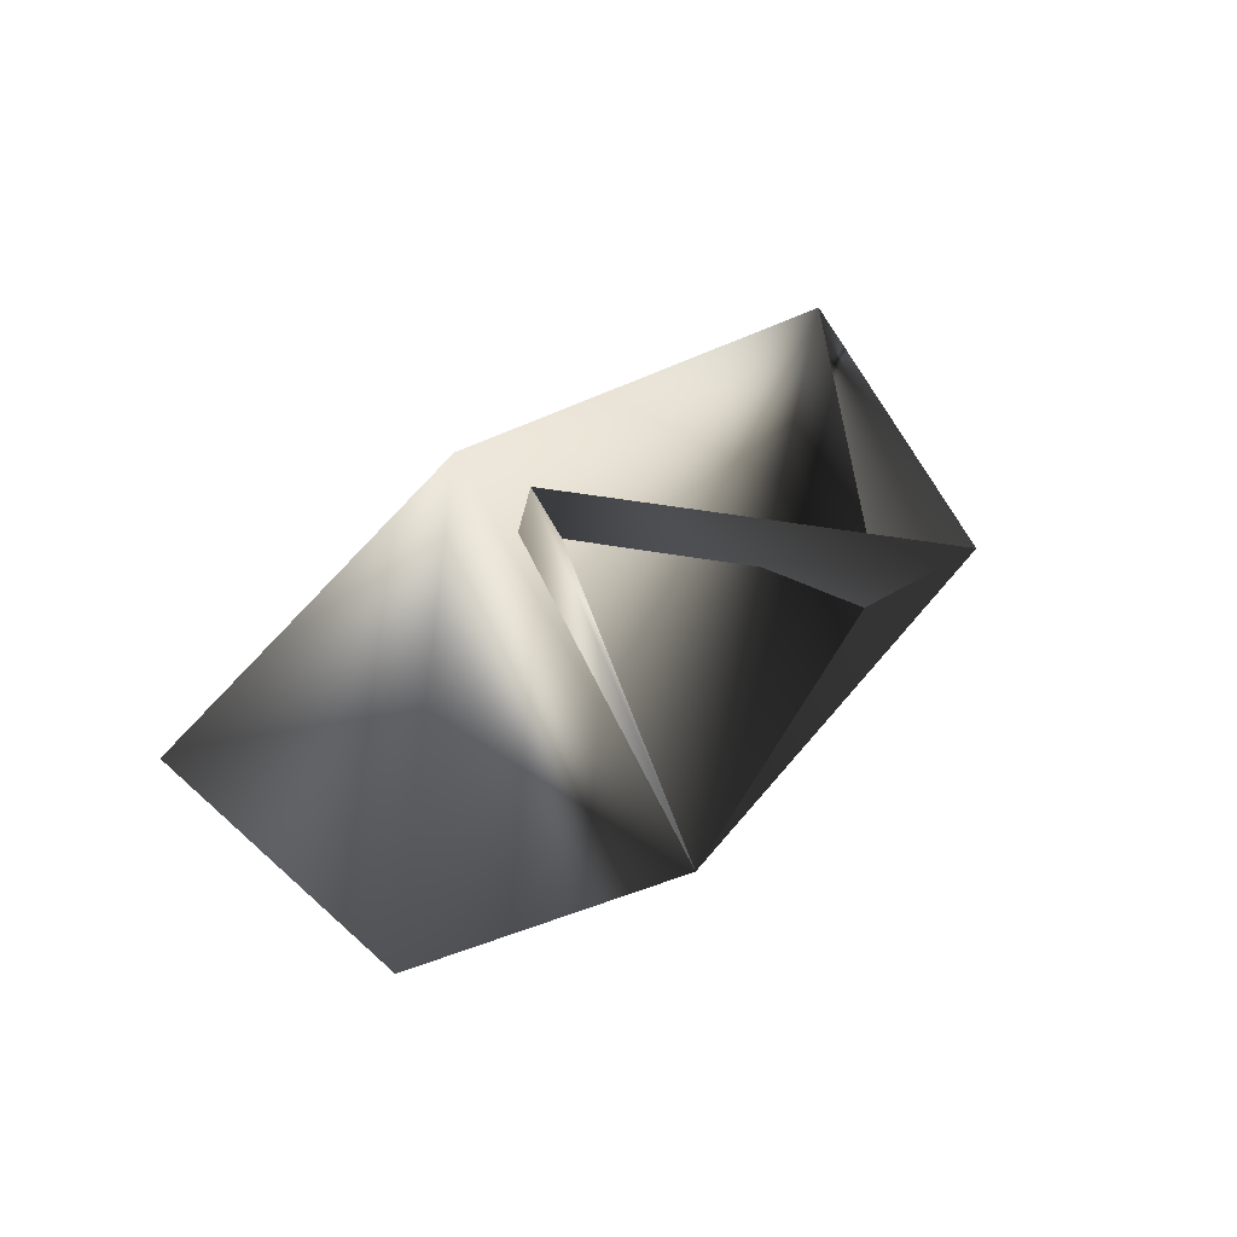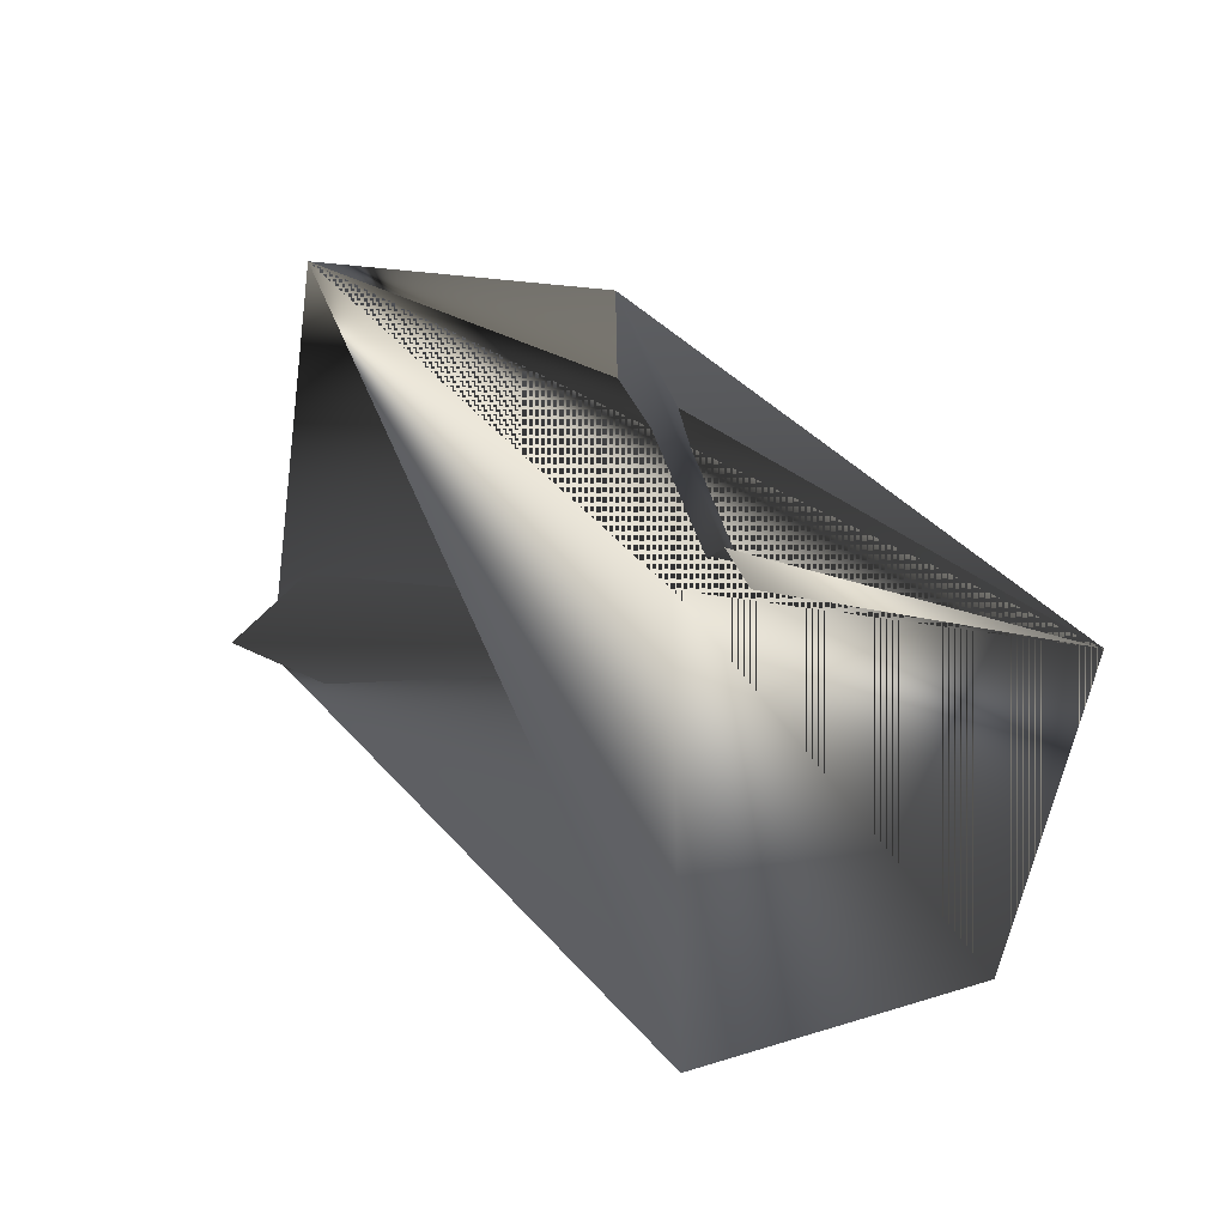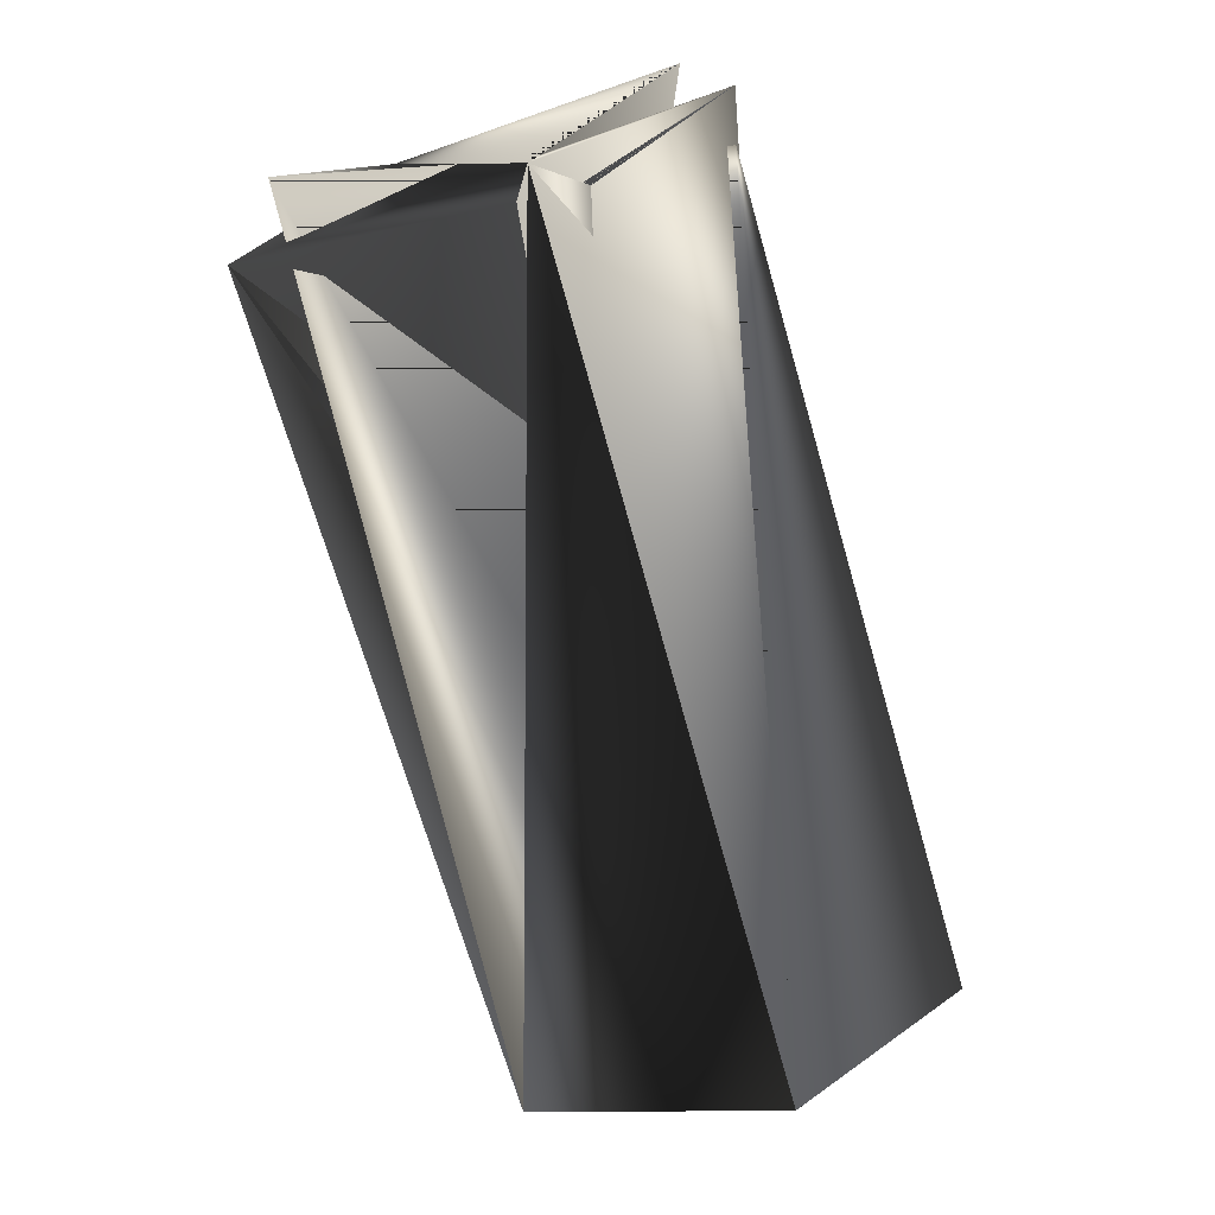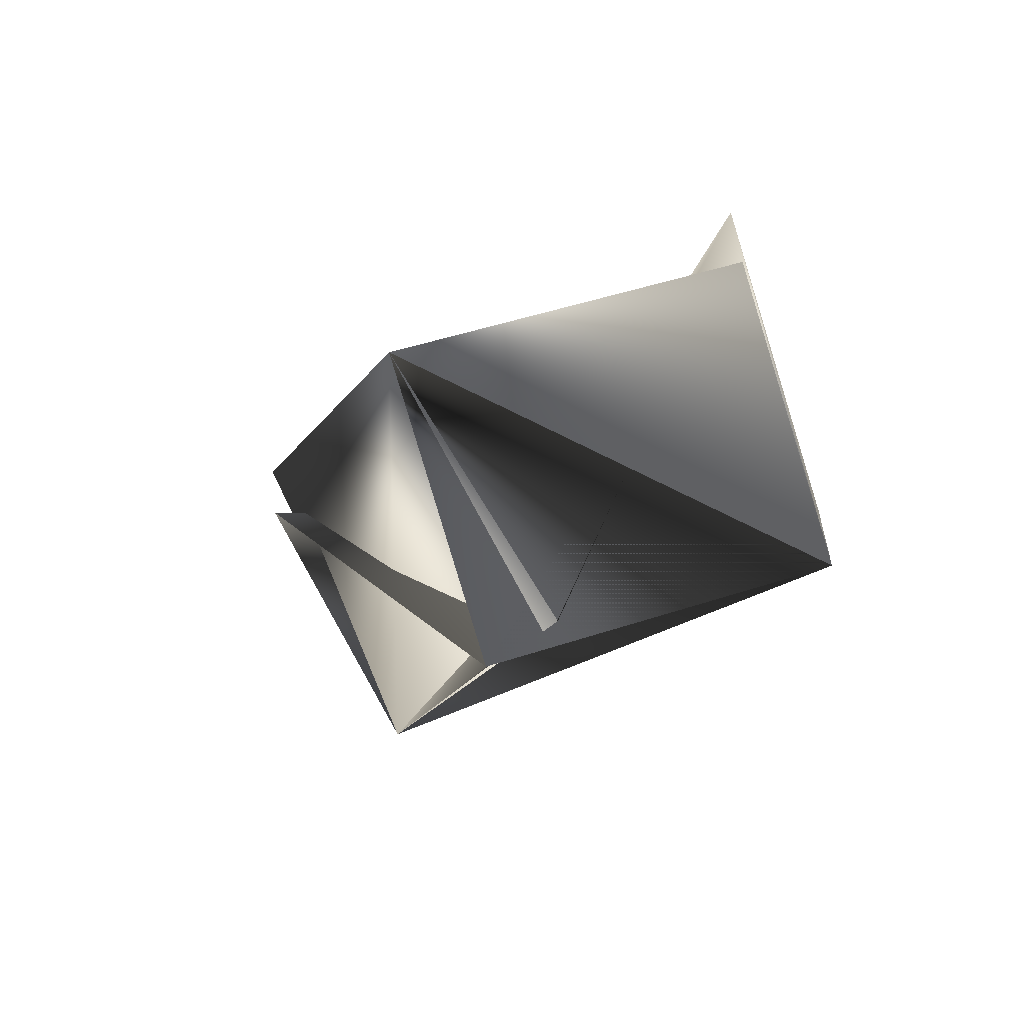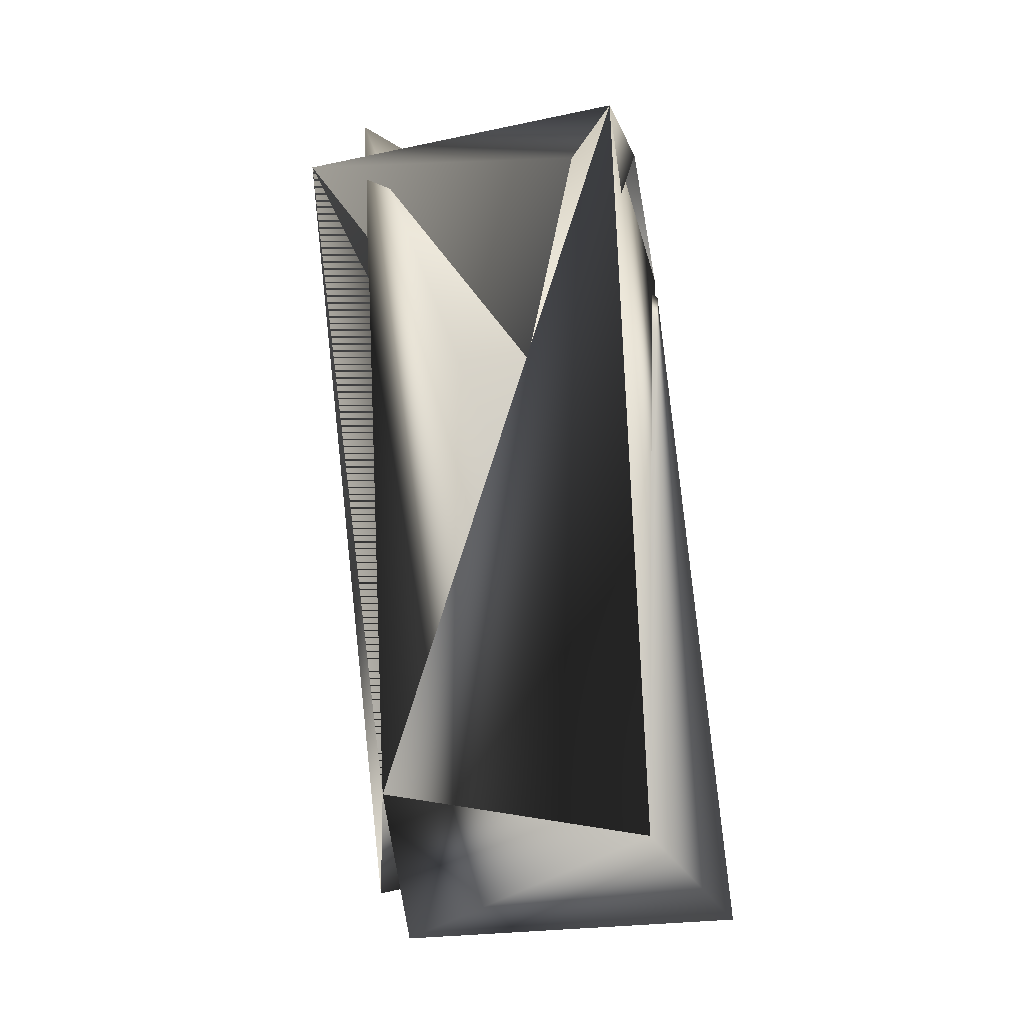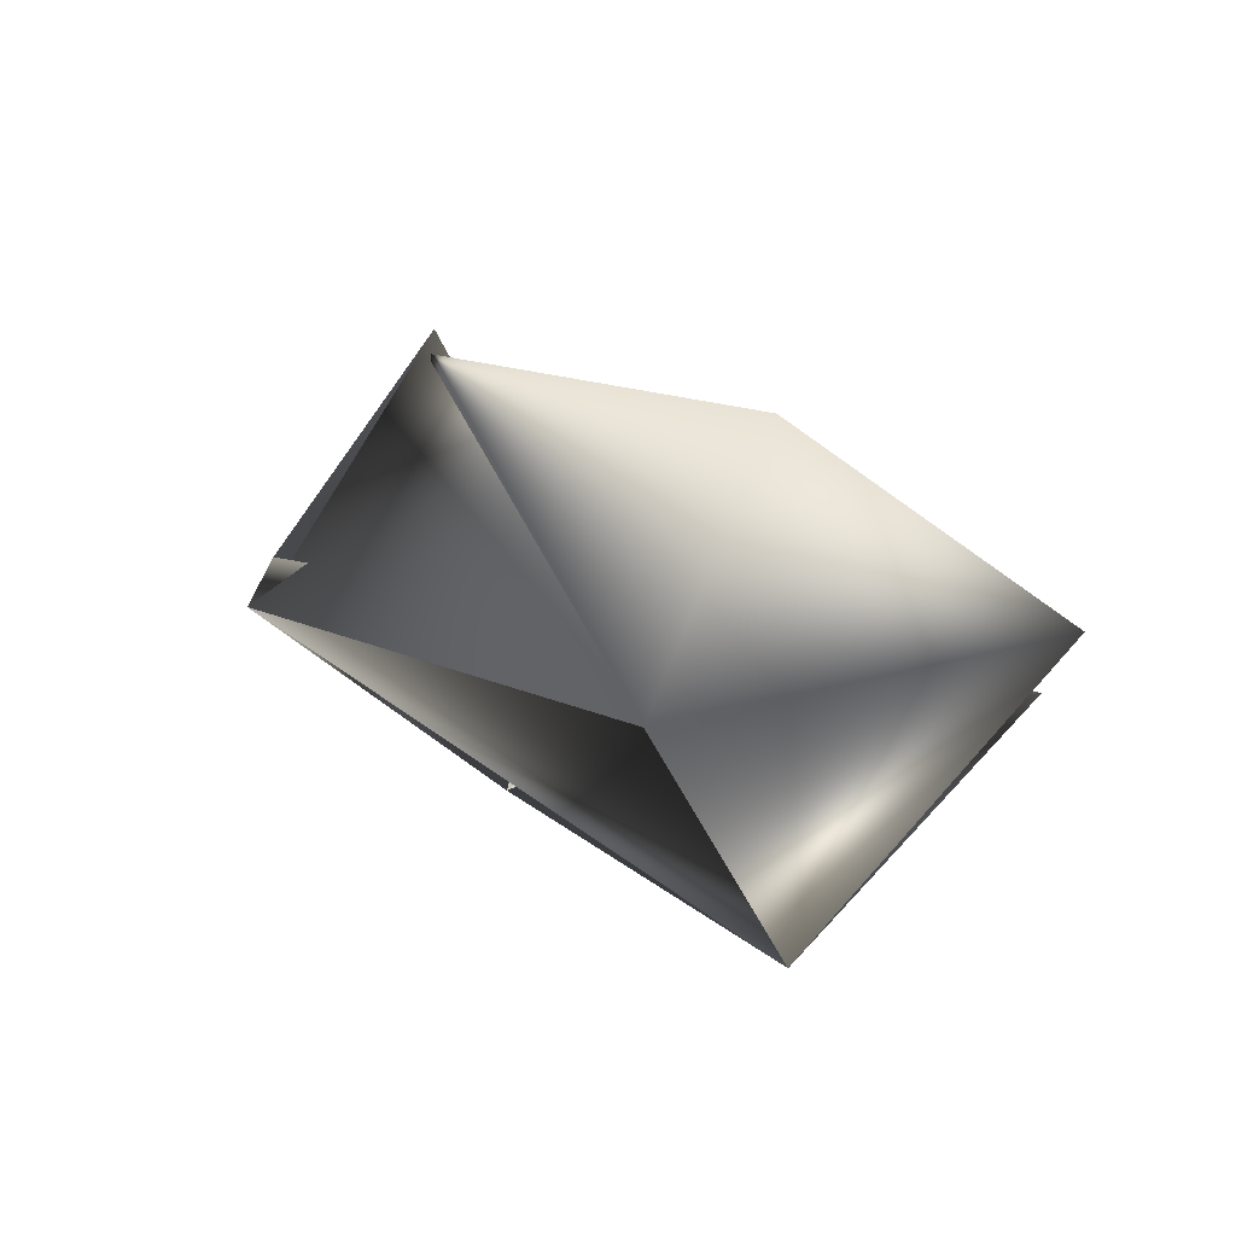
<metadata>
{"format":"obj","ext":"obj","renderer":"f3d","projection":"perspective","resolution":1024,"background":"white","views":[{"elev":-49.5,"azim":-29.5,"up":"+Y"},{"elev":33.0,"azim":-55.1,"up":"+Z"},{"elev":-17.8,"azim":141.9,"up":"+Y"},{"elev":51.8,"azim":83.8,"up":"+Y"},{"elev":-64.0,"azim":116.6,"up":"+Y"},{"elev":-59.5,"azim":-117.5,"up":"+Y"}]}
</metadata>
<code>
v -0.06466 -0.283 0.5476
v -0.1832 -0.2624 0.4803
v -0.2406 -0.5353 0.5268
v -0.1921 -0.5328 0.5936
v -0.1346 -0.2402 0.5891
v -0.1619 -0.2426 0.4803
v -0.06466 -0.3029 0.5685
v -0.092 -0.3053 0.4598
v -0.262 -0.4701 0.6351
v -0.3106 -0.4924 0.5264
v -0.2832 -0.4701 0.6351
v -0.1132 -0.3053 0.4598
v -0.1832 -0.2426 0.4803
f 1 2 3
f 1 4 3
f 1 5 4
f 1 3 5
f 1 3 2
f 6 7 4
f 6 8 7
f 6 4 5
f 6 5 8
f 8 4 9
f 8 5 3
f 8 3 4
f 4 2 10
f 4 10 3
f 4 3 2
f 11 5 4
f 11 8 3
f 11 4 3
f 11 3 8
f 11 3 5
f 11 5 10
f 11 4 5
f 11 10 3
f 11 3 4
f 5 3 10
f 9 12 8
f 9 7 12
f 9 4 3
f 9 3 7
f 12 7 13
f 12 7 8
f 12 13 7
f 2 3 10
f 7 13 4
f 7 8 13
f 7 4 3
f 7 5 8
f 7 3 4
f 7 3 5
f 8 5 3
f 8 3 13
f 4 13 3
f 10 5 3
f 10 3 5

</code>
